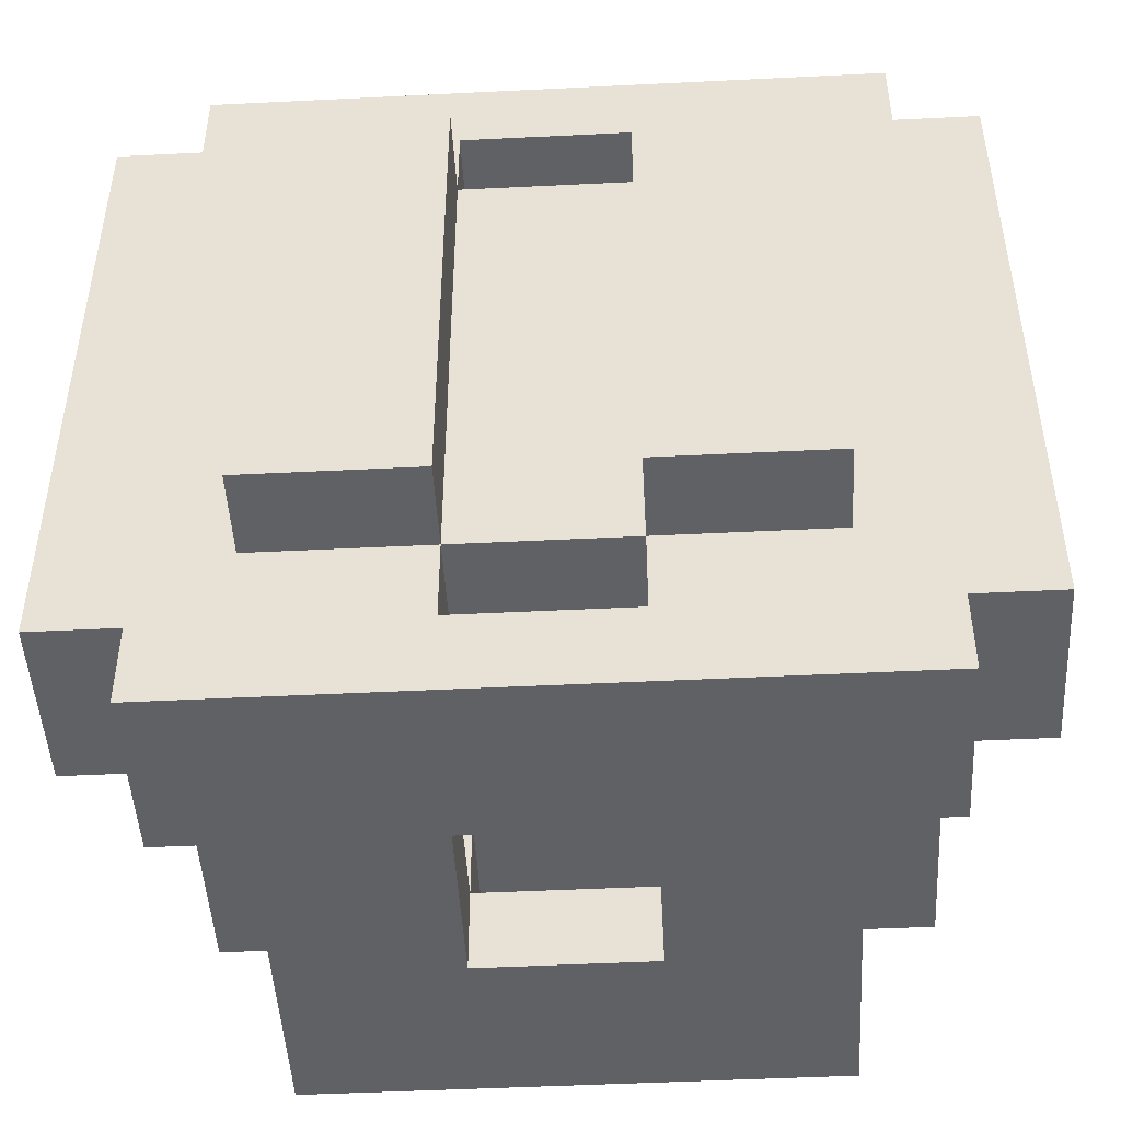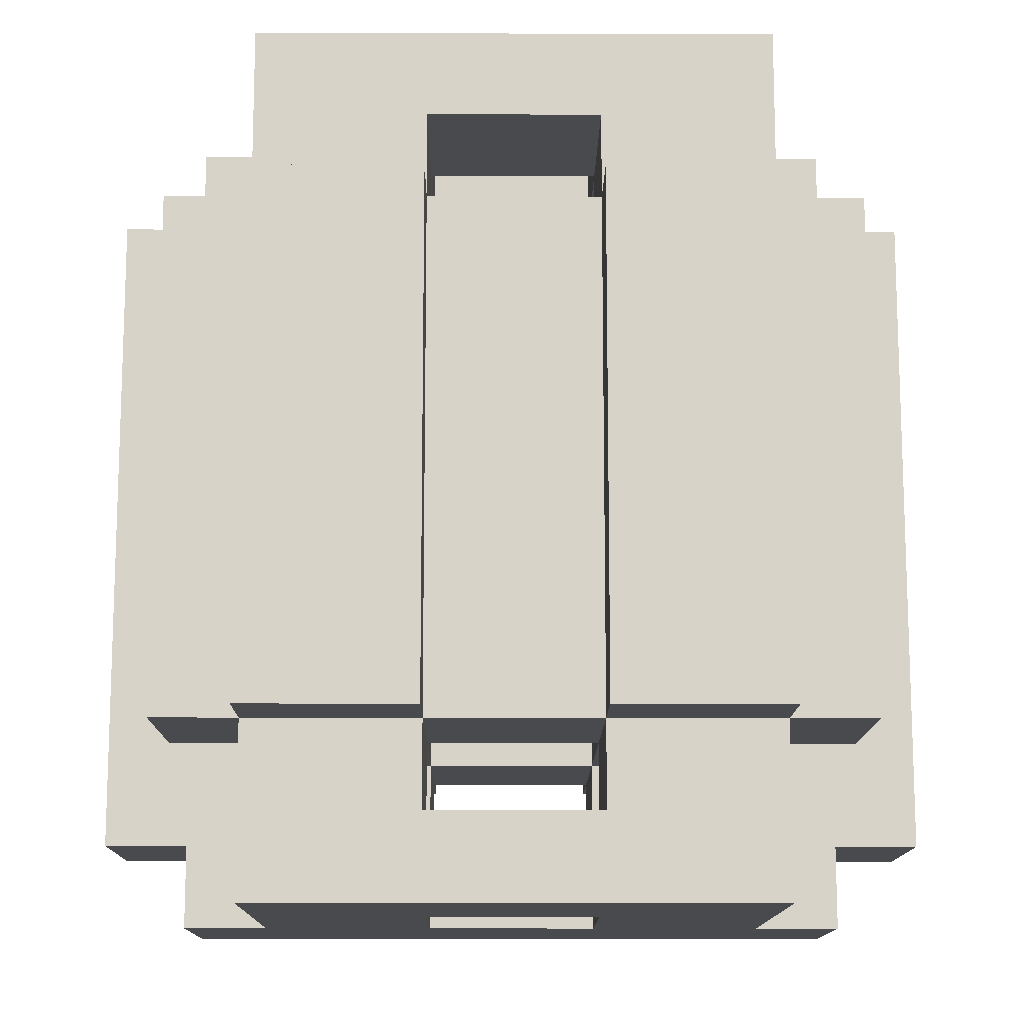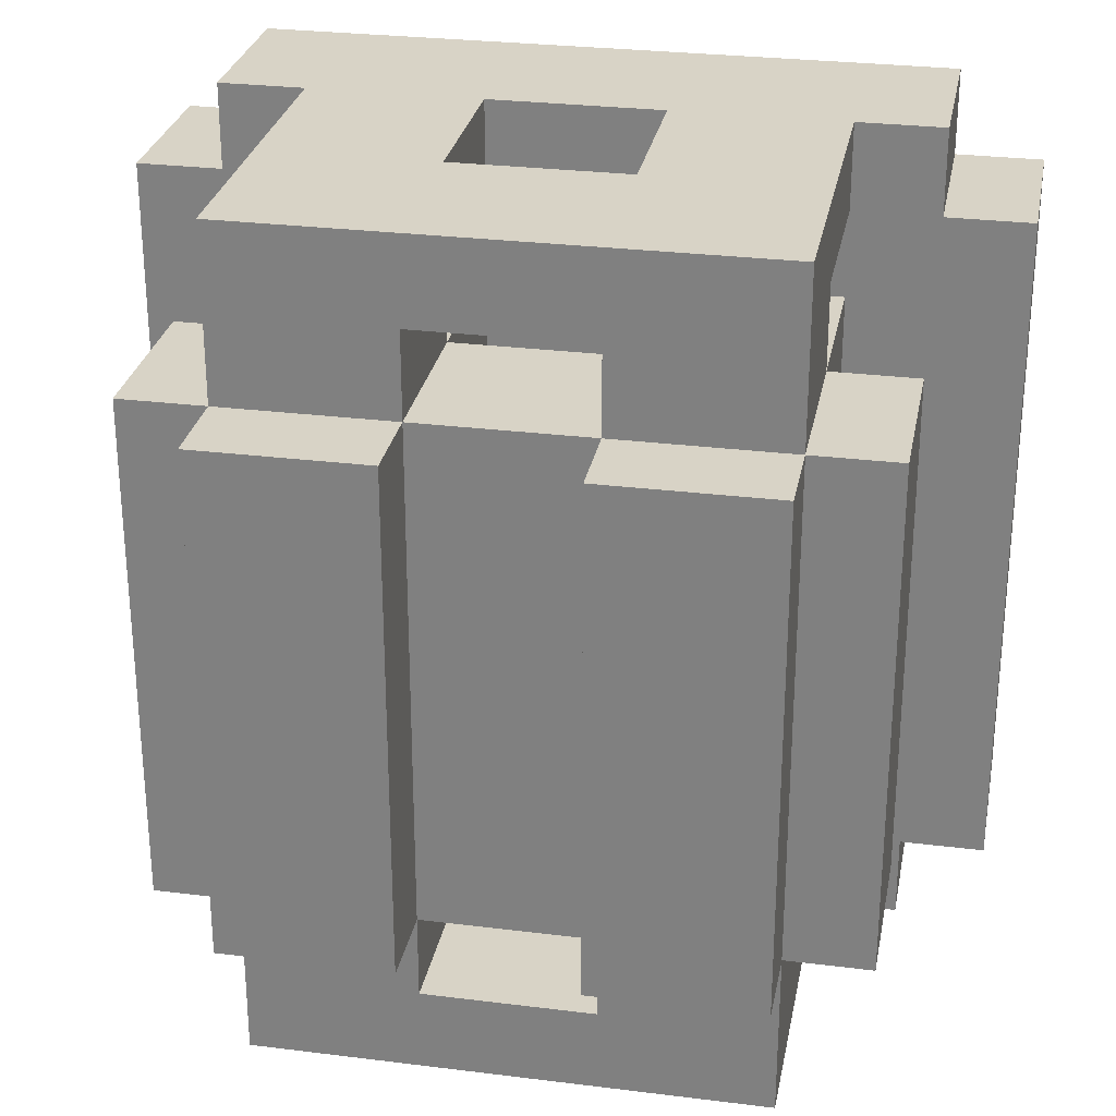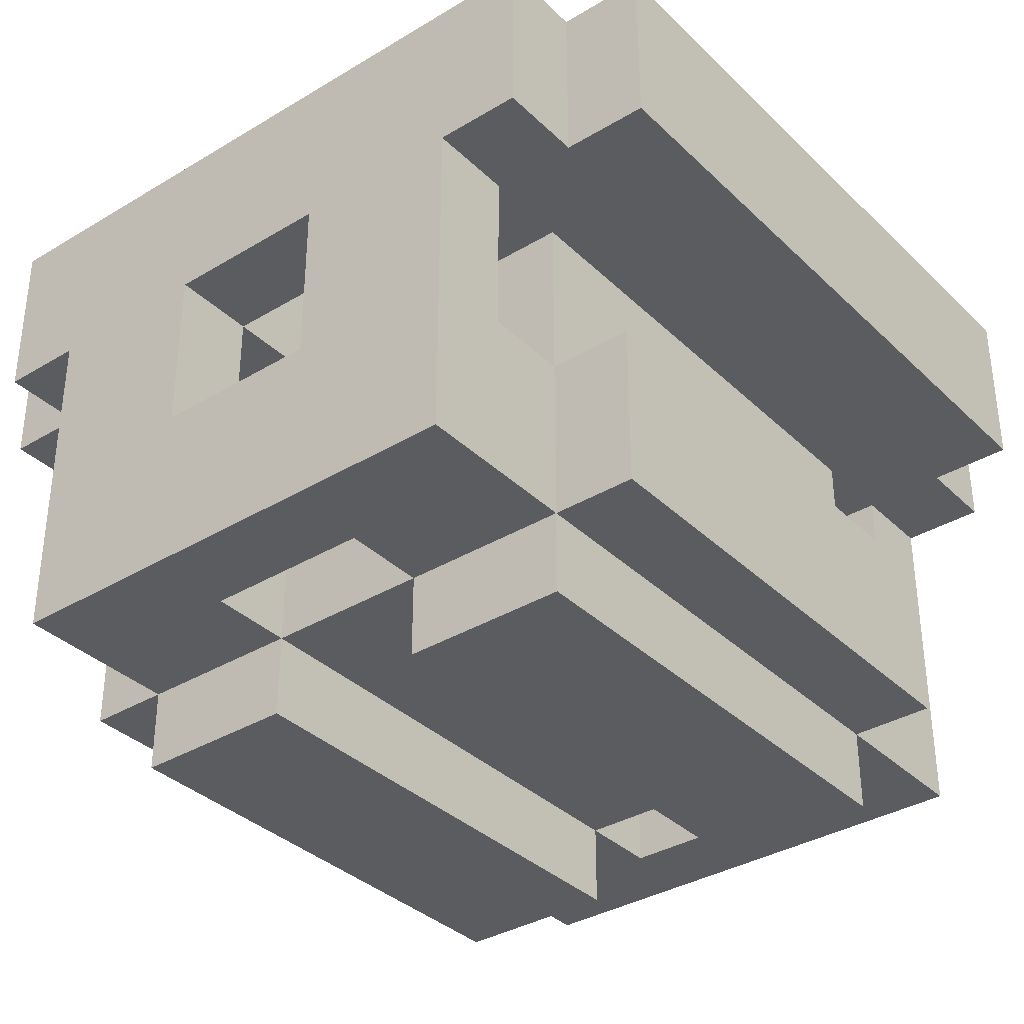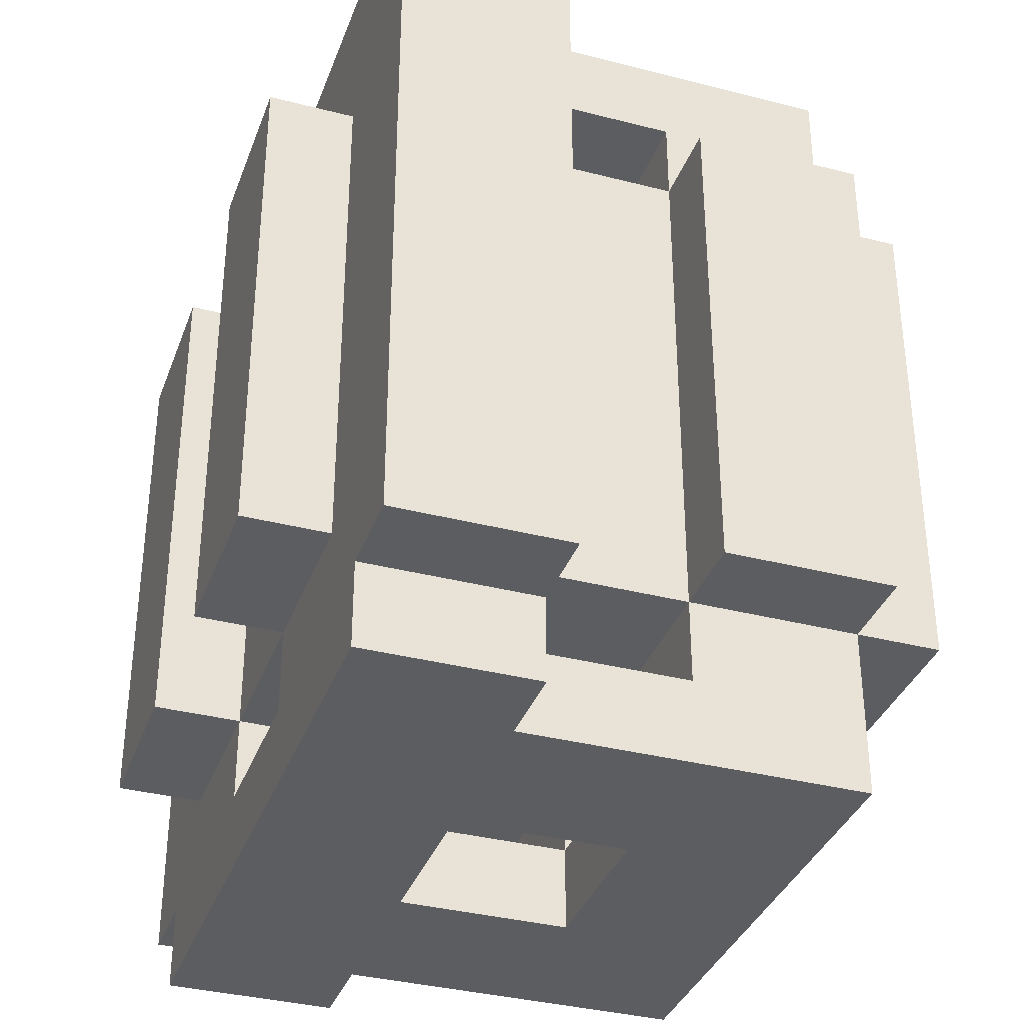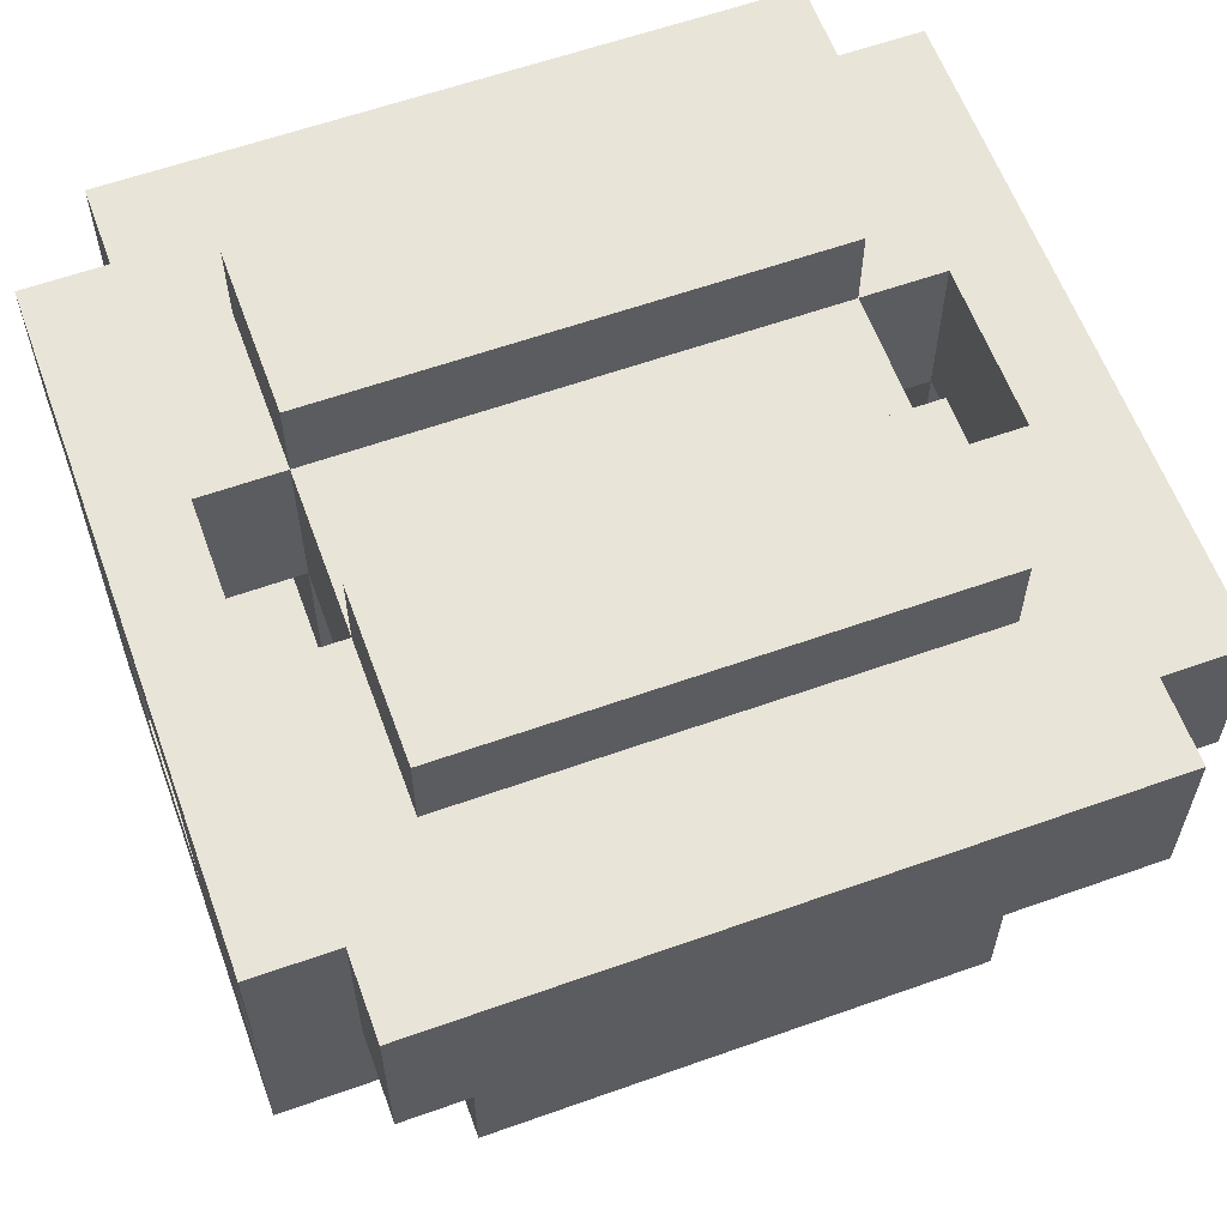
<metadata>
{"format":"obj","ext":"obj","renderer":"f3d","projection":"perspective","resolution":1024,"background":"white","views":[{"elev":-47.7,"azim":3.2,"up":"+Y"},{"elev":-13.1,"azim":179.5,"up":"+Y"},{"elev":28.1,"azim":-169.3,"up":"+Y"},{"elev":-35.3,"azim":38.6,"up":"+Z"},{"elev":-35.6,"azim":71.2,"up":"+Y"},{"elev":60.4,"azim":70.0,"up":"+Z"}]}
</metadata>
<code>
o
v -5 -4 1
v -5 -4 -1
v -5 4 1
v -5 4 -1
v -4 -5 1
v -4 -5 -1
v -4 -4 1
v -4 -4 -1
v -4 -3 -3
v -4 -3 -5
v -4 3 -3
v -4 3 -5
v -4 4 1
v -4 4 -1
v -4 5 1
v -4 5 -1
v -3 -5 -1
v -3 -5 -5
v -3 -4 -1
v -3 -4 -3
v -3 -4 -5
v -3 -3 2
v -3 -3 1
v -3 -3 -1
v -3 -3 -3
v -3 -3 -5
v -3 -3 -6
v -3 3 2
v -3 3 1
v -3 3 -1
v -3 3 -3
v -3 3 -5
v -3 3 -6
v -3 4 -1
v -3 4 -3
v -3 4 -5
v -3 5 -1
v -3 5 -5
v 1 -5 -1
v 1 -5 -3
v 1 -4 1
v 1 -4 -1
v 1 -4 -3
v 1 -4 -5
v 1 -3 2
v 1 -3 1
v 1 -3 -1
v 1 -3 -3
v 1 -3 -5
v 1 -3 -6
v 1 3 2
v 1 3 1
v 1 3 -1
v 1 3 -3
v 1 3 -5
v 1 3 -6
v 1 4 1
v 1 4 -1
v 1 4 -3
v 1 4 -5
v 1 5 -1
v 1 5 -3
v -1 -5 -1
v -1 -5 -3
v -1 -4 1
v -1 -4 -1
v -1 -4 -3
v -1 -4 -5
v -1 -3 2
v -1 -3 1
v -1 -3 -1
v -1 -3 -3
v -1 -3 -5
v -1 -3 -6
v -1 3 2
v -1 3 1
v -1 3 -1
v -1 3 -3
v -1 3 -5
v -1 3 -6
v -1 4 1
v -1 4 -1
v -1 4 -3
v -1 4 -5
v -1 5 -1
v -1 5 -3
v 3 -5 -1
v 3 -5 -5
v 3 -4 -1
v 3 -4 -3
v 3 -4 -5
v 3 -3 2
v 3 -3 1
v 3 -3 -1
v 3 -3 -3
v 3 -3 -5
v 3 -3 -6
v 3 3 2
v 3 3 1
v 3 3 -1
v 3 3 -3
v 3 3 -5
v 3 3 -6
v 3 4 -1
v 3 4 -3
v 3 4 -5
v 3 5 -1
v 3 5 -5
v 4 -5 1
v 4 -5 -1
v 4 -4 1
v 4 -4 -1
v 4 -3 -3
v 4 -3 -5
v 4 3 -3
v 4 3 -5
v 4 4 1
v 4 4 -1
v 4 5 1
v 4 5 -1
v 5 -4 1
v 5 -4 -1
v 5 4 1
v 5 4 -1
v -3 -3 2
v -3 3 2
v -1 -3 2
v -1 3 2
v 1 -3 2
v 1 3 2
v 3 -3 2
v 3 3 2
v -5 -4 1
v -5 4 1
v -4 -5 1
v -4 -4 1
v -4 -3 1
v -4 3 1
v -4 4 1
v -4 5 1
v -3 -4 1
v -3 -3 1
v -3 3 1
v -3 4 1
v -1 -4 1
v -1 -3 1
v -1 3 1
v -1 4 1
v 1 -4 1
v 1 -3 1
v 1 3 1
v 1 4 1
v 3 -4 1
v 3 -3 1
v 3 3 1
v 3 4 1
v 4 -5 1
v 4 -4 1
v 4 -3 1
v 4 3 1
v 4 4 1
v 4 5 1
v 5 -4 1
v 5 4 1
v -4 -3 -3
v -4 3 -3
v -3 -4 -3
v -3 -3 -3
v -3 3 -3
v -3 4 -3
v -1 -5 -3
v -1 -4 -3
v -1 -3 -3
v -1 3 -3
v -1 4 -3
v -1 5 -3
v 1 -5 -3
v 1 -4 -3
v 1 -3 -3
v 1 3 -3
v 1 4 -3
v 1 5 -3
v 3 -4 -3
v 3 -3 -3
v 3 3 -3
v 3 4 -3
v 4 -3 -3
v 4 3 -3
v -5 -4 -1
v -5 4 -1
v -4 -5 -1
v -4 -4 -1
v -4 -3 -1
v -4 3 -1
v -4 4 -1
v -4 5 -1
v -3 -5 -1
v -3 -4 -1
v -3 -3 -1
v -3 3 -1
v -3 4 -1
v -3 5 -1
v -1 -5 -1
v -1 -4 -1
v -1 -3 -1
v -1 3 -1
v -1 4 -1
v -1 5 -1
v 1 -5 -1
v 1 -4 -1
v 1 -3 -1
v 1 3 -1
v 1 4 -1
v 1 5 -1
v 3 -5 -1
v 3 -4 -1
v 3 -3 -1
v 3 3 -1
v 3 4 -1
v 3 5 -1
v 4 -5 -1
v 4 -4 -1
v 4 -3 -1
v 4 3 -1
v 4 4 -1
v 4 5 -1
v 5 -4 -1
v 5 4 -1
v -4 -3 -5
v -4 3 -5
v -3 -5 -5
v -3 -4 -5
v -3 -3 -5
v -3 3 -5
v -3 4 -5
v -3 5 -5
v -1 -4 -5
v -1 -3 -5
v -1 3 -5
v -1 4 -5
v 1 -4 -5
v 1 -3 -5
v 1 3 -5
v 1 4 -5
v 3 -5 -5
v 3 -4 -5
v 3 -3 -5
v 3 3 -5
v 3 4 -5
v 3 5 -5
v 4 -3 -5
v 4 3 -5
v -3 -3 -6
v -3 3 -6
v -1 -3 -6
v -1 3 -6
v 1 -3 -6
v 1 3 -6
v 3 -3 -6
v 3 3 -6
v -4 -5 1
v 4 -5 1
v -4 -5 -1
v -3 -5 -1
v -1 -5 -1
v 1 -5 -1
v 3 -5 -1
v 4 -5 -1
v -1 -5 -3
v 1 -5 -3
v -3 -5 -5
v 3 -5 -5
v -5 -4 1
v -4 -4 1
v 4 -4 1
v 5 -4 1
v -5 -4 -1
v -4 -4 -1
v 4 -4 -1
v 5 -4 -1
v -3 -3 2
v -1 -3 2
v 1 -3 2
v 3 -3 2
v -3 -3 1
v -1 -3 1
v 1 -3 1
v 3 -3 1
v -3 -3 -1
v -1 -3 -1
v 1 -3 -1
v 3 -3 -1
v -4 -3 -3
v -3 -3 -3
v -1 -3 -3
v 1 -3 -3
v 3 -3 -3
v 4 -3 -3
v -4 -3 -5
v -3 -3 -5
v -1 -3 -5
v 1 -3 -5
v 3 -3 -5
v 4 -3 -5
v -3 -3 -6
v -1 -3 -6
v 1 -3 -6
v 3 -3 -6
v -1 4 1
v 1 4 1
v -3 4 -1
v -1 4 -1
v 1 4 -1
v 3 4 -1
v -3 4 -3
v -1 4 -3
v 1 4 -3
v 3 4 -3
v -1 4 -5
v 1 4 -5
v -1 -4 1
v 1 -4 1
v -3 -4 -1
v -1 -4 -1
v 1 -4 -1
v 3 -4 -1
v -3 -4 -3
v -1 -4 -3
v 1 -4 -3
v 3 -4 -3
v -1 -4 -5
v 1 -4 -5
v -3 3 2
v -1 3 2
v 1 3 2
v 3 3 2
v -3 3 1
v -1 3 1
v 1 3 1
v 3 3 1
v -3 3 -1
v -1 3 -1
v 1 3 -1
v 3 3 -1
v -4 3 -3
v -3 3 -3
v -1 3 -3
v 1 3 -3
v 3 3 -3
v 4 3 -3
v -4 3 -5
v -3 3 -5
v -1 3 -5
v 1 3 -5
v 3 3 -5
v 4 3 -5
v -3 3 -6
v -1 3 -6
v 1 3 -6
v 3 3 -6
v -5 4 1
v -4 4 1
v 4 4 1
v 5 4 1
v -5 4 -1
v -4 4 -1
v 4 4 -1
v 5 4 -1
v -4 5 1
v 4 5 1
v -4 5 -1
v -3 5 -1
v -1 5 -1
v 1 5 -1
v 3 5 -1
v 4 5 -1
v -1 5 -3
v 1 5 -3
v -3 5 -5
v 3 5 -5
f 3 2 1
f 4 2 3
f 7 6 5
f 8 6 7
f 11 10 9
f 12 10 11
f 15 14 13
f 16 14 15
f 19 18 17
f 20 18 19
f 21 18 20
f 25 21 20
f 26 21 25
f 28 23 22
f 29 23 28
f 30 25 24
f 31 25 30
f 32 27 26
f 33 27 32
f 35 32 31
f 36 32 35
f 37 35 34
f 37 36 35
f 38 36 37
f 42 40 39
f 43 40 42
f 46 42 41
f 47 42 46
f 48 44 43
f 49 44 48
f 51 46 45
f 52 46 51
f 53 48 47
f 54 48 53
f 55 50 49
f 56 50 55
f 57 53 52
f 58 53 57
f 59 55 54
f 60 55 59
f 61 59 58
f 62 59 61
f 63 64 66
f 66 64 67
f 65 66 70
f 70 66 71
f 67 68 72
f 72 68 73
f 69 70 75
f 75 70 76
f 71 72 77
f 77 72 78
f 73 74 79
f 79 74 80
f 76 77 81
f 81 77 82
f 78 79 83
f 83 79 84
f 82 83 85
f 85 83 86
f 87 88 89
f 89 88 90
f 90 88 91
f 90 91 95
f 95 91 96
f 92 93 98
f 98 93 99
f 94 95 100
f 100 95 101
f 96 97 102
f 102 97 103
f 101 102 105
f 105 102 106
f 104 105 107
f 105 106 107
f 107 106 108
f 109 110 111
f 111 110 112
f 113 114 115
f 115 114 116
f 117 118 119
f 119 118 120
f 121 122 123
f 123 122 124
f 127 126 125
f 128 126 127
f 131 130 129
f 132 130 131
f 136 134 133
f 137 134 136
f 138 134 137
f 139 134 138
f 141 136 135
f 141 137 136
f 142 138 137
f 142 137 141
f 143 140 139
f 143 138 142
f 143 139 138
f 144 140 143
f 145 142 141
f 145 141 135
f 146 142 145
f 147 144 143
f 148 140 144
f 148 144 147
f 149 145 135
f 150 147 146
f 151 147 150
f 152 140 148
f 153 149 135
f 153 150 149
f 154 150 153
f 155 152 151
f 156 140 152
f 156 152 155
f 157 154 153
f 157 153 135
f 158 154 157
f 159 155 154
f 159 154 158
f 160 156 155
f 160 155 159
f 161 140 156
f 161 156 160
f 162 140 161
f 163 160 159
f 163 161 160
f 163 159 158
f 164 161 163
f 168 166 165
f 169 166 168
f 172 168 167
f 173 168 172
f 174 170 169
f 175 170 174
f 177 172 171
f 178 172 177
f 179 174 173
f 180 174 179
f 181 176 175
f 182 176 181
f 183 179 178
f 184 179 183
f 185 181 180
f 186 181 185
f 187 185 184
f 188 185 187
f 189 190 192
f 192 190 193
f 193 190 194
f 194 190 195
f 191 192 197
f 192 193 197
f 197 193 198
f 193 194 199
f 198 193 199
f 195 196 200
f 199 194 200
f 194 195 200
f 200 196 201
f 201 196 202
f 198 199 204
f 204 199 205
f 200 201 206
f 206 201 207
f 203 204 209
f 209 204 210
f 205 206 211
f 211 206 212
f 207 208 213
f 213 208 214
f 210 211 216
f 216 211 217
f 212 213 218
f 218 213 219
f 216 217 221
f 215 216 221
f 221 217 222
f 217 218 223
f 222 217 223
f 219 220 224
f 223 218 224
f 218 219 224
f 224 220 225
f 225 220 226
f 222 223 227
f 224 225 227
f 223 224 227
f 227 225 228
f 229 230 233
f 233 230 234
f 231 232 237
f 232 233 237
f 237 233 238
f 234 235 239
f 235 236 240
f 239 235 240
f 231 237 241
f 238 239 242
f 242 239 243
f 240 236 244
f 231 241 245
f 241 242 246
f 245 241 246
f 246 242 247
f 243 244 248
f 244 236 249
f 248 244 249
f 249 236 250
f 247 248 251
f 251 248 252
f 253 254 255
f 255 254 256
f 257 258 259
f 259 258 260
f 263 262 261
f 264 262 263
f 265 262 264
f 266 262 265
f 267 262 266
f 268 262 267
f 269 265 264
f 270 267 266
f 271 269 264
f 271 270 269
f 272 267 270
f 272 270 271
f 277 274 273
f 278 274 277
f 279 276 275
f 280 276 279
f 285 282 281
f 286 282 285
f 287 284 283
f 288 284 287
f 290 287 286
f 291 287 290
f 294 290 289
f 295 290 294
f 296 292 291
f 297 292 296
f 299 294 293
f 300 294 299
f 301 296 295
f 302 296 301
f 303 298 297
f 304 298 303
f 305 301 300
f 306 301 305
f 307 303 302
f 308 303 307
f 312 310 309
f 313 310 312
f 315 312 311
f 316 312 315
f 317 314 313
f 318 314 317
f 319 317 316
f 320 317 319
f 321 322 324
f 324 322 325
f 323 324 327
f 327 324 328
f 325 326 329
f 329 326 330
f 328 329 331
f 331 329 332
f 333 334 337
f 337 334 338
f 335 336 339
f 339 336 340
f 338 339 342
f 342 339 343
f 341 342 346
f 346 342 347
f 343 344 348
f 348 344 349
f 345 346 351
f 351 346 352
f 347 348 353
f 353 348 354
f 349 350 355
f 355 350 356
f 352 353 357
f 357 353 358
f 354 355 359
f 359 355 360
f 361 362 365
f 365 362 366
f 363 364 367
f 367 364 368
f 369 370 371
f 371 370 372
f 372 370 373
f 373 370 374
f 374 370 375
f 375 370 376
f 372 373 377
f 374 375 378
f 372 377 379
f 377 378 379
f 378 375 380
f 379 378 380

</code>
